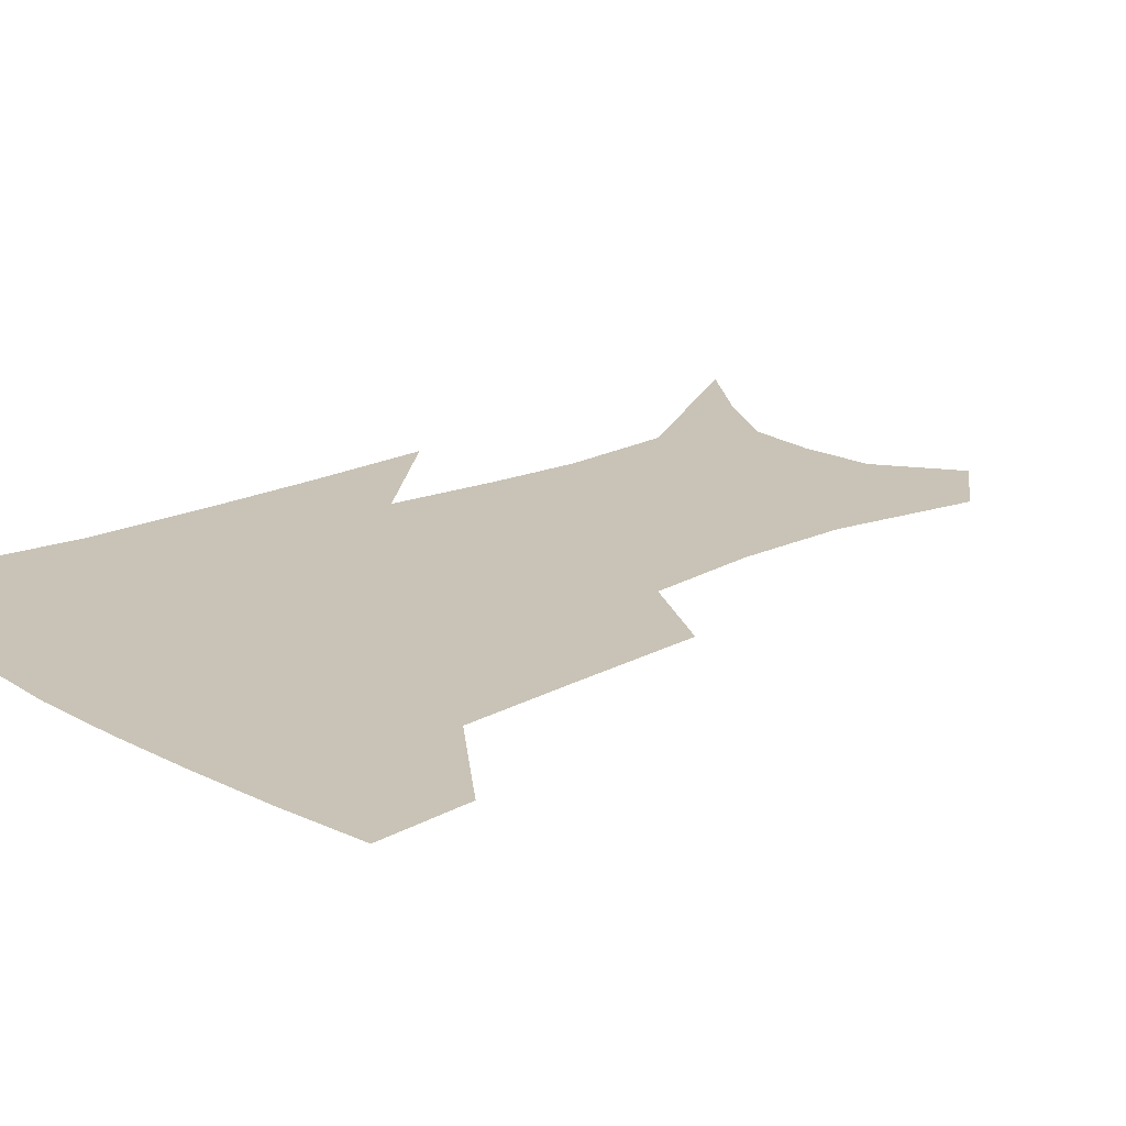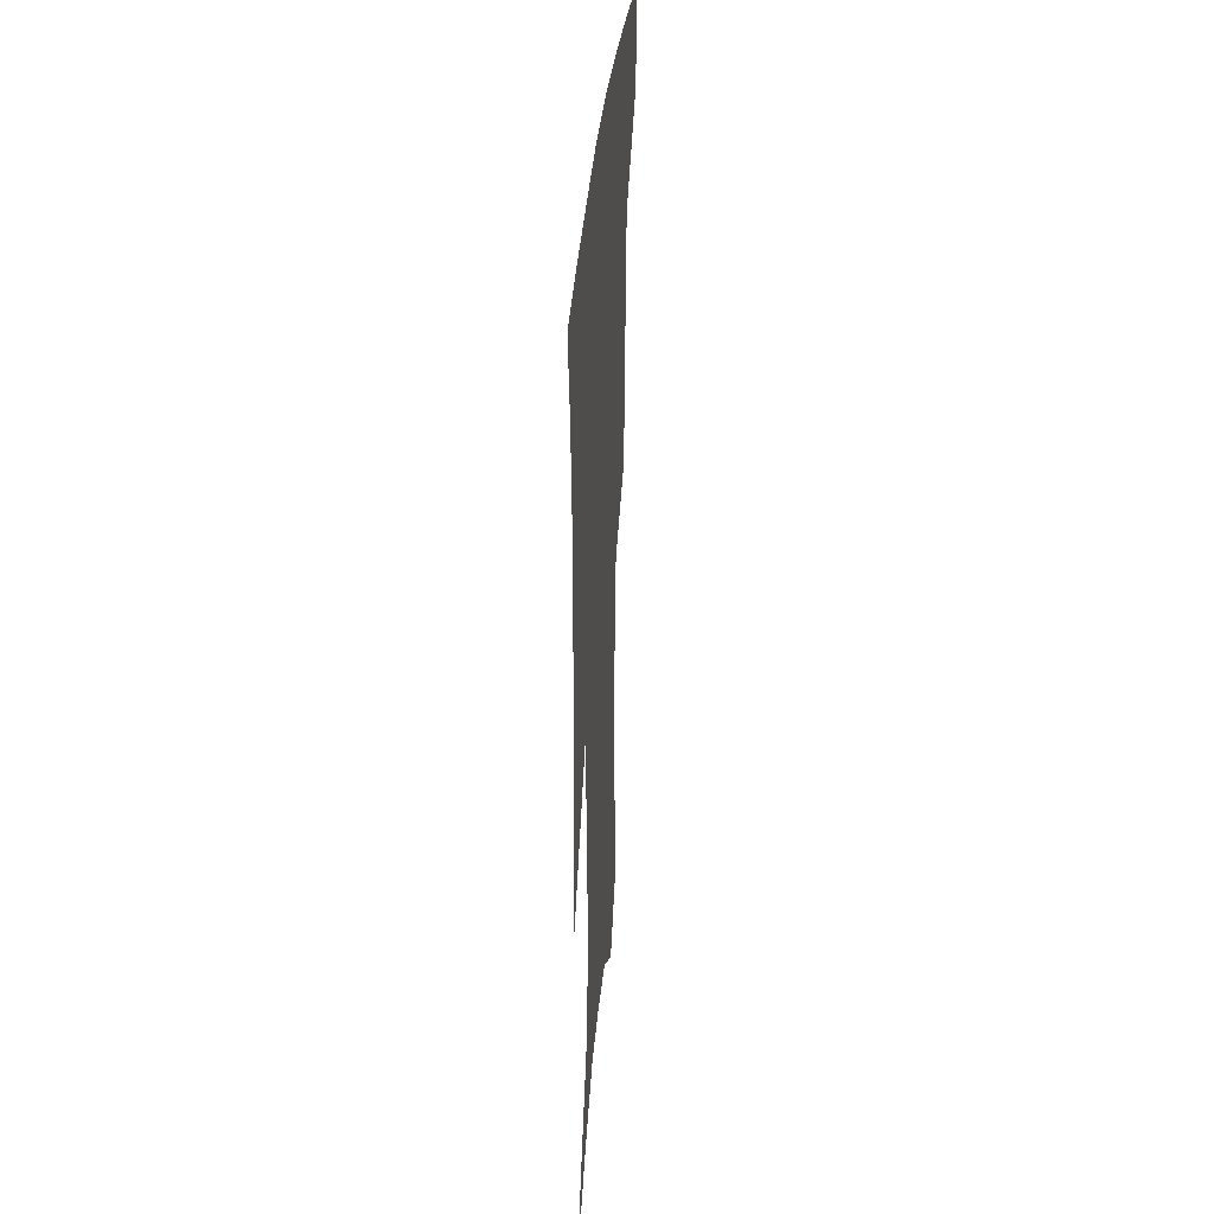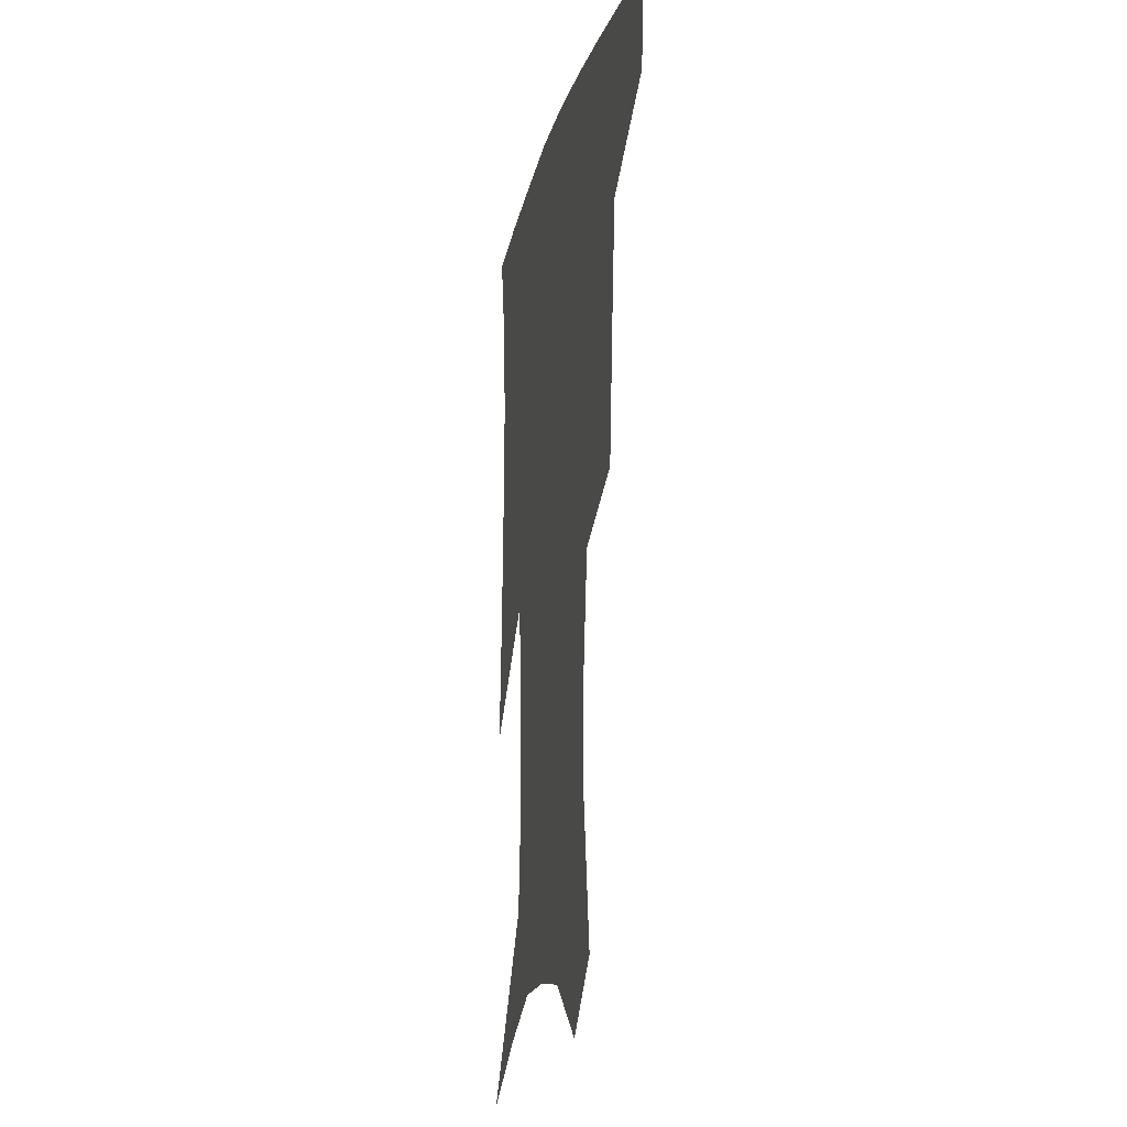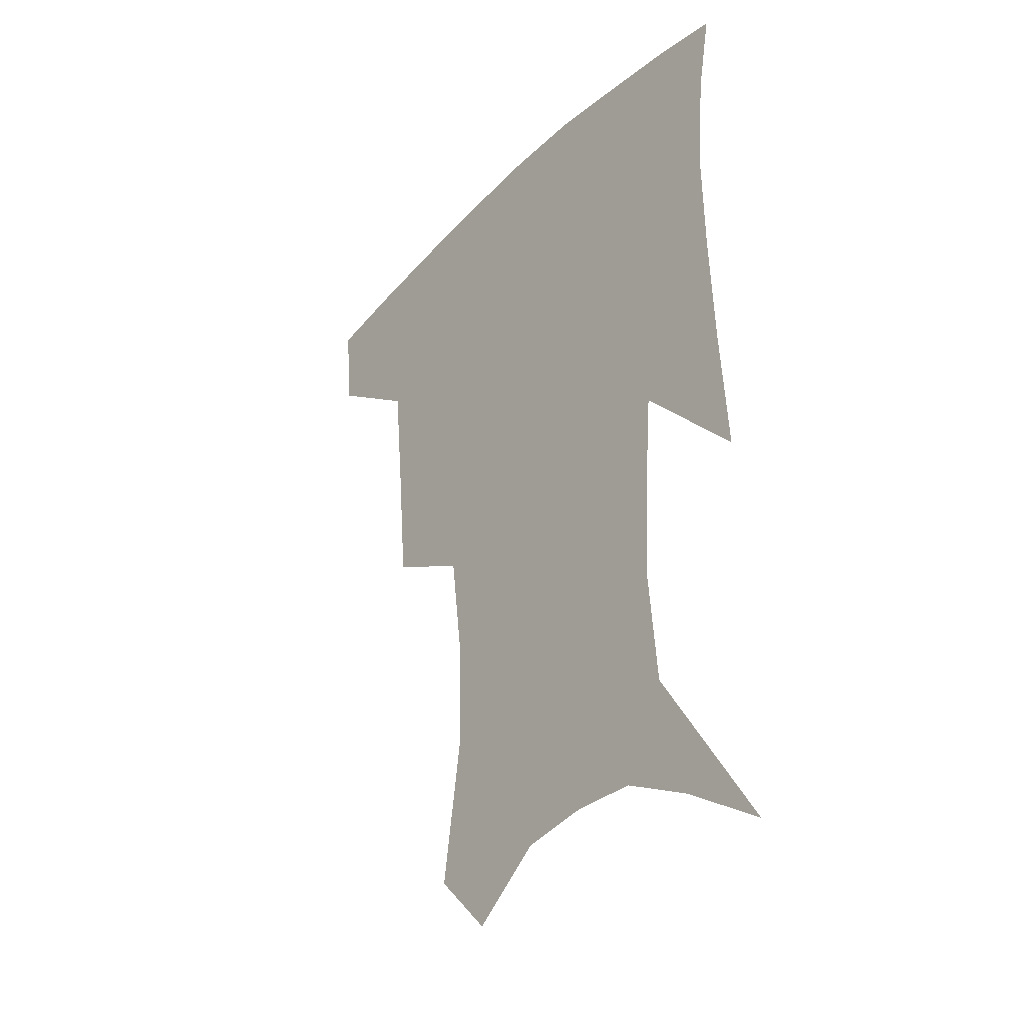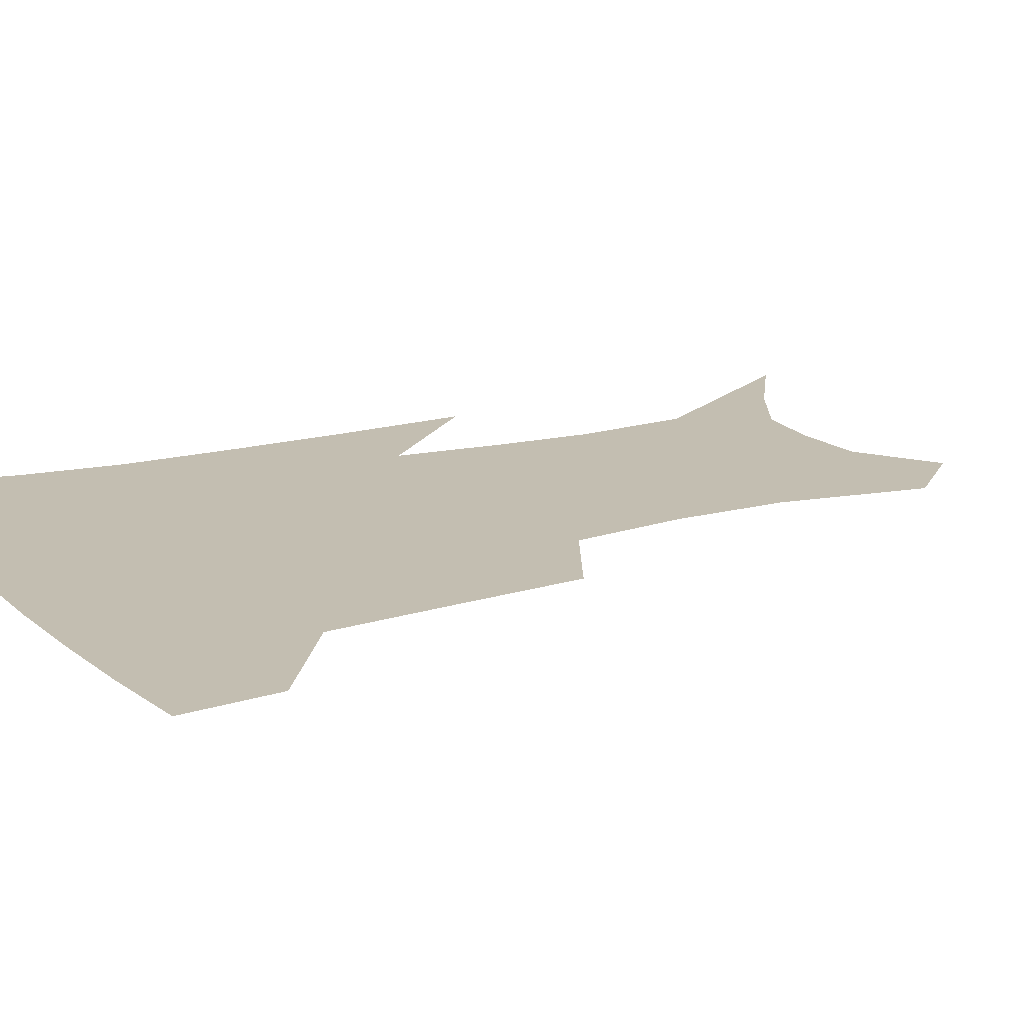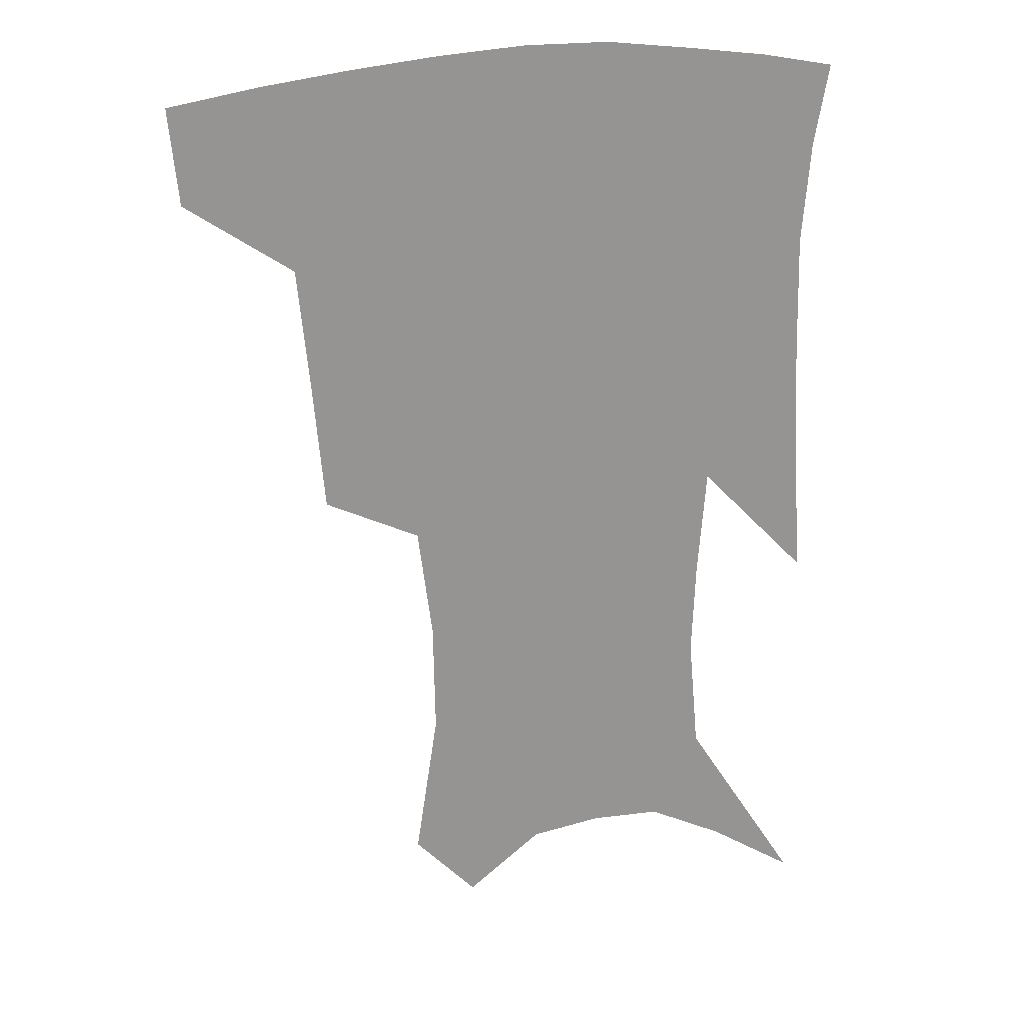
<metadata>
{"format":"obj","ext":"obj","renderer":"f3d","projection":"perspective","resolution":1024,"background":"white","views":[{"elev":19.5,"azim":-130.1,"up":"+Z"},{"elev":33.8,"azim":94.6,"up":"+Y"},{"elev":-16.5,"azim":-102.0,"up":"+Y"},{"elev":-34.5,"azim":52.0,"up":"+Y"},{"elev":17.2,"azim":-116.8,"up":"+Z"},{"elev":22.5,"azim":-16.7,"up":"+Y"}]}
</metadata>
<code>
v 462.1 382.6 0
v 459.1 413.1 0
v 504.2 278.8 0
v 500.5 320.2 0
v 496.6 359 0
v 492.4 389.2 0
v 488 417.8 0
v 533 144.2 0
v 540.2 191.5 0
v 539.6 227.5 0
v 534.9 263.9 0
v 529.2 299.9 0
v 526.5 336 0
v 523.4 365.9 0
v 519.9 393.3 0
v 516.5 421.3 0
v 553.1 122.7 0
v 560.4 174.9 0
v 560.4 207.8 0
v 559.1 246.4 0
v 555.3 277.3 0
v 553.1 313.4 0
v 551.4 343.9 0
v 550.1 371.3 0
v 547.5 396.8 0
v 544.7 424.2 0
v 577.2 140.7 0
v 579.9 183.7 0
v 579.7 218.3 0
v 578.1 250.8 0
v 575.9 282.3 0
v 575.1 317.7 0
v 574.8 346.4 0
v 575 373.6 0
v 574.6 398.5 0
v 572.4 425.9 0
v 600.1 143.6 0
v 598.5 184.6 0
v 598.1 218.6 0
v 597.4 254.9 0
v 597.1 289.1 0
v 597 319.7 0
v 597.8 348.2 0
v 599.2 374.4 0
v 600.4 398.5 0
v 599.7 425.6 0
v 622.9 142.5 0
v 618.3 177.3 0
v 615.8 219.6 0
v 616.7 250.4 0
v 618.6 281.2 0
v 618.7 314.3 0
v 619.5 347.8 0
v 622.3 372.3 0
v 625.3 397.3 0
v 628.2 422.2 0
v 647.7 129.8 0
v 638.2 170.8 0
v 634.9 208.3 0
v 636.2 238.8 0
v 639 273.5 0
v 640.1 308.2 0
v 641.8 339.5 0
v 645.4 366.8 0
v 649.1 394.5 0
v 653.6 418.7 0
v 676 111.2 0
v 674.8 236.1 0
v 671.9 279 0
v 670.1 317.7 0
v 669.3 355.6 0
v 672.2 388.1 0
v 677.1 414.1 0
v 691 451 0
f 5 6 1
f 1 6 2
f 6 7 2
f 11 12 3
f 3 12 4
f 12 13 4
f 4 13 5
f 13 14 5
f 5 14 6
f 14 15 6
f 6 15 7
f 15 16 7
f 17 18 8
f 8 18 9
f 18 19 9
f 9 19 10
f 19 20 10
f 10 20 11
f 20 21 11
f 11 21 12
f 21 22 12
f 12 22 13
f 22 23 13
f 13 23 14
f 23 24 14
f 14 24 15
f 24 25 15
f 15 25 16
f 25 26 16
f 17 27 18
f 27 28 18
f 18 28 19
f 28 29 19
f 19 29 20
f 29 30 20
f 20 30 21
f 30 31 21
f 21 31 22
f 31 32 22
f 22 32 23
f 32 33 23
f 23 33 24
f 33 34 24
f 24 34 25
f 34 35 25
f 25 35 26
f 35 36 26
f 27 37 28
f 37 38 28
f 28 38 29
f 38 39 29
f 29 39 30
f 39 40 30
f 30 40 31
f 40 41 31
f 31 41 32
f 41 42 32
f 32 42 33
f 42 43 33
f 33 43 34
f 43 44 34
f 34 44 35
f 44 45 35
f 35 45 36
f 45 46 36
f 37 47 38
f 47 48 38
f 38 48 39
f 48 49 39
f 39 49 40
f 49 50 40
f 40 50 41
f 50 51 41
f 41 51 42
f 51 52 42
f 42 52 43
f 52 53 43
f 43 53 44
f 53 54 44
f 44 54 45
f 54 55 45
f 45 55 46
f 55 56 46
f 47 57 48
f 57 58 48
f 48 58 49
f 58 59 49
f 49 59 50
f 59 60 50
f 50 60 51
f 60 61 51
f 51 61 52
f 61 62 52
f 52 62 53
f 62 63 53
f 53 63 54
f 63 64 54
f 54 64 55
f 64 65 55
f 55 65 56
f 65 66 56
f 57 67 58
f 61 68 62
f 68 69 62
f 62 69 63
f 69 70 63
f 63 70 64
f 70 71 64
f 64 71 65
f 71 72 65
f 65 72 66
f 72 73 66

</code>
